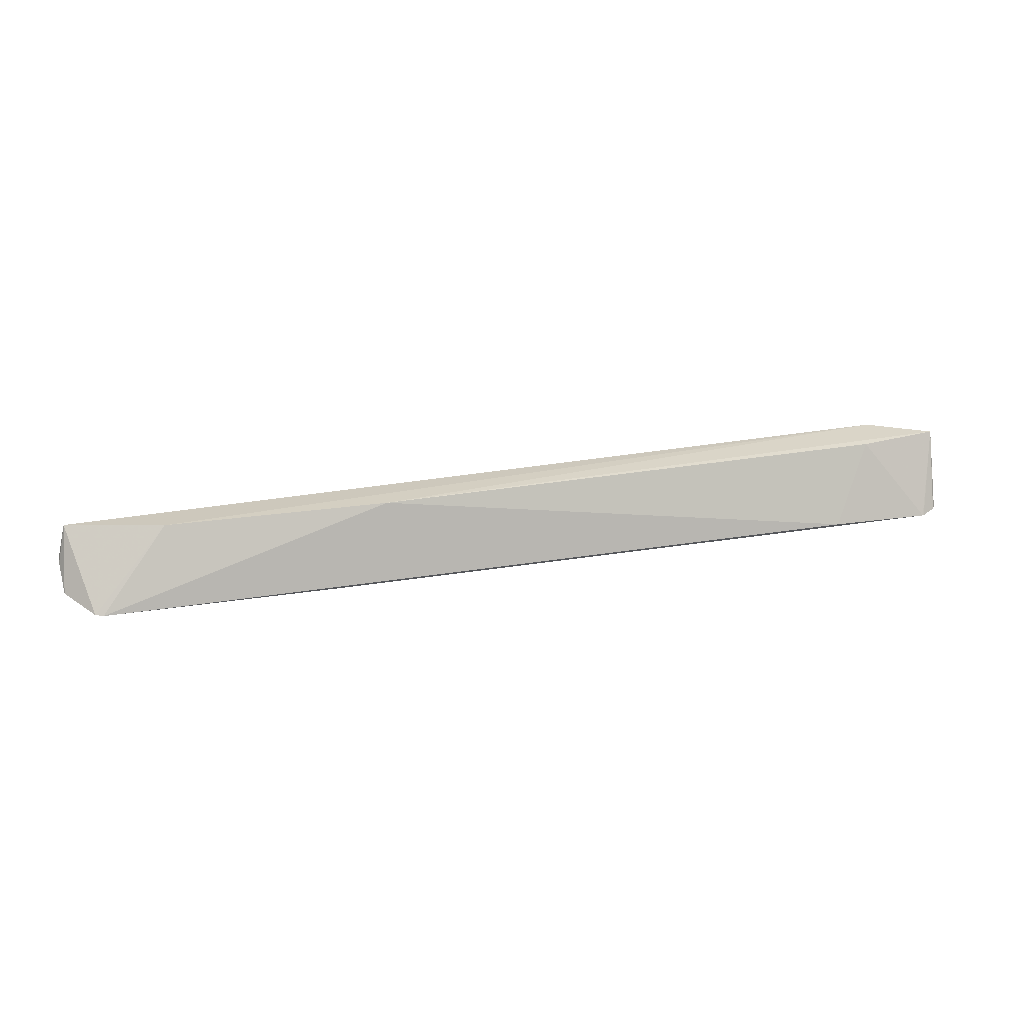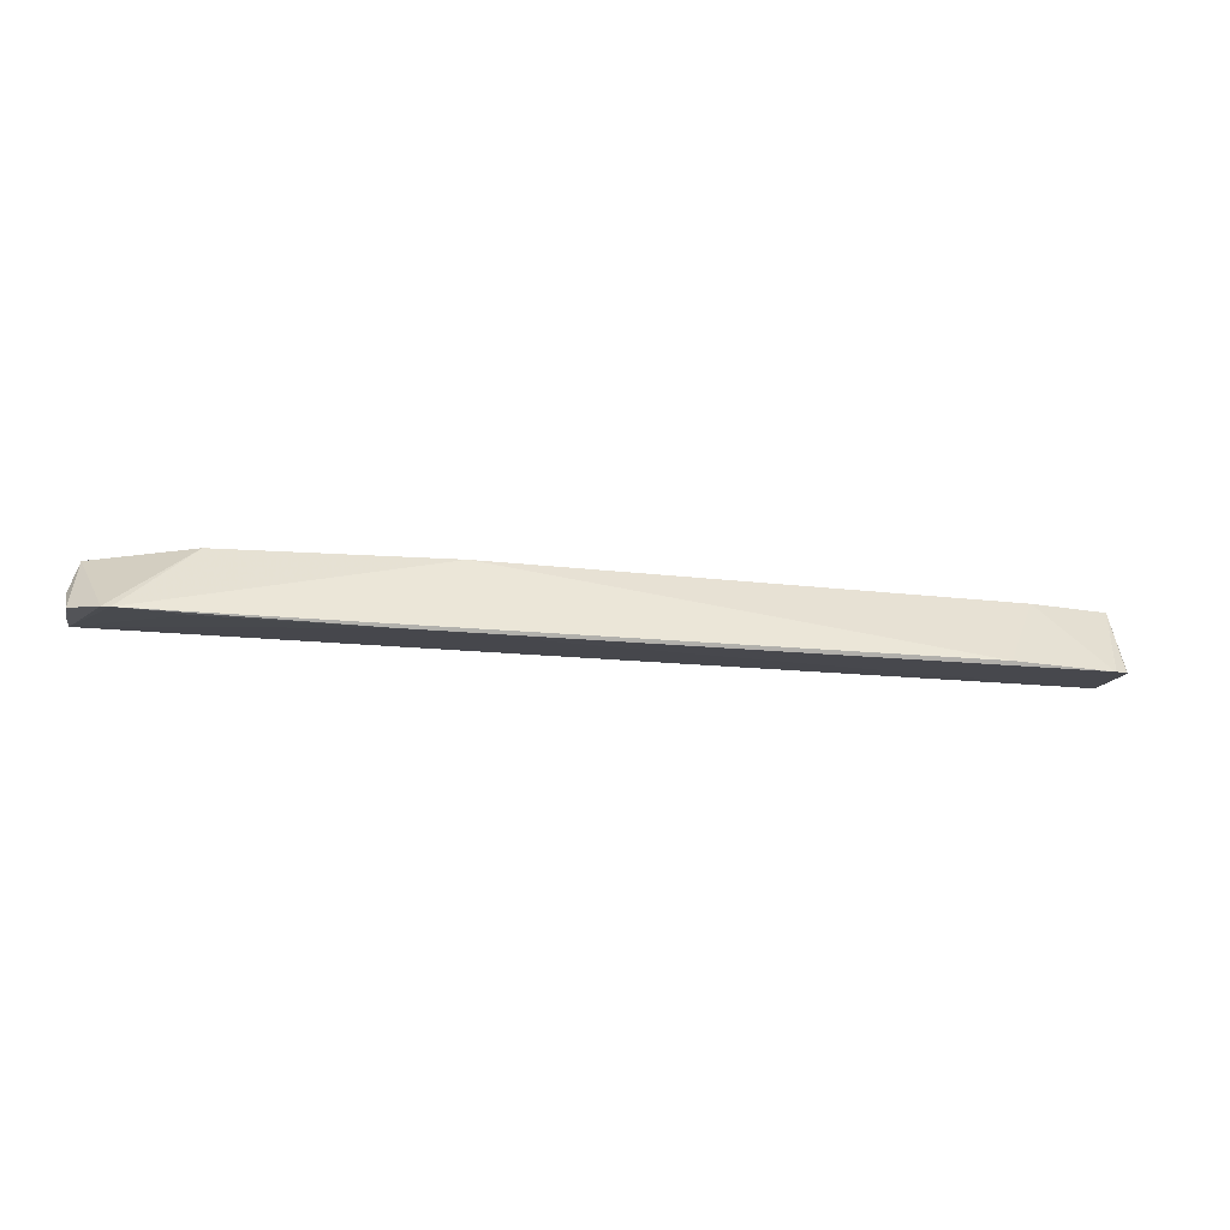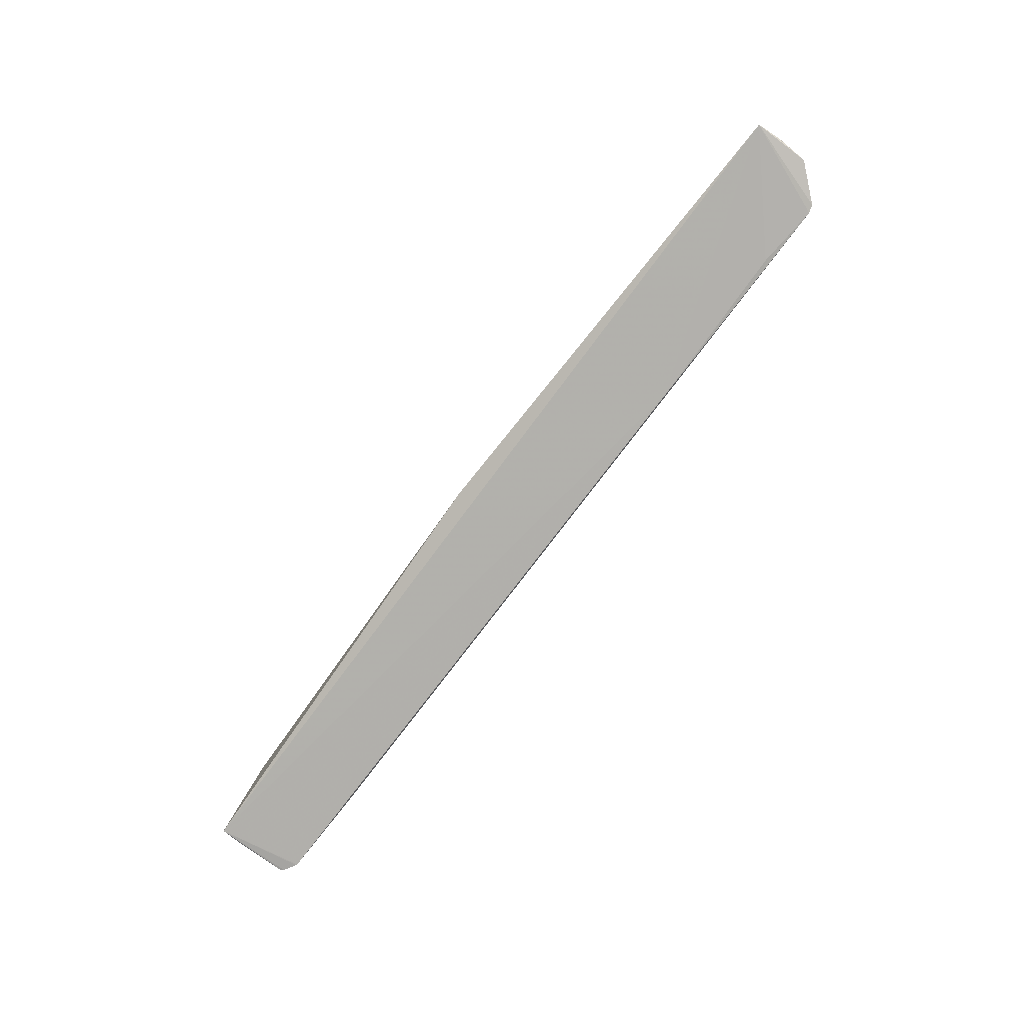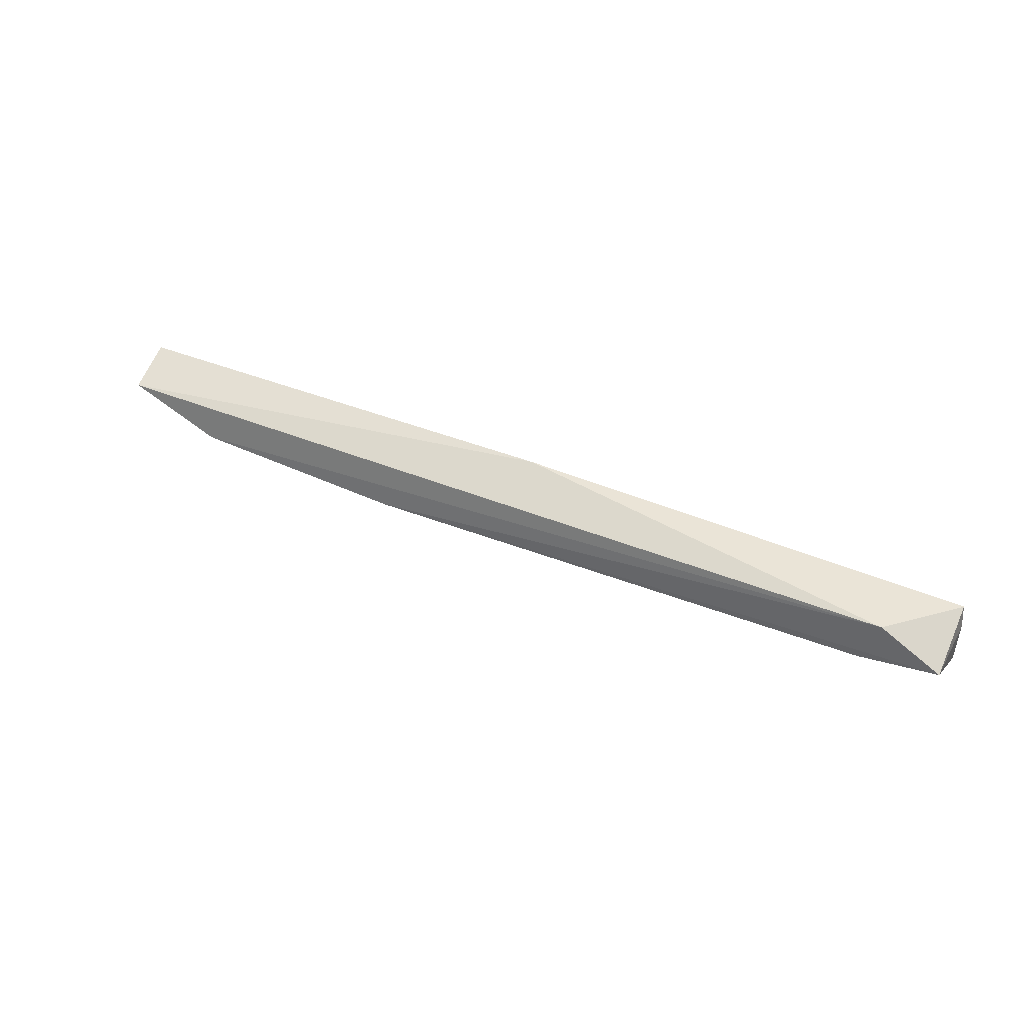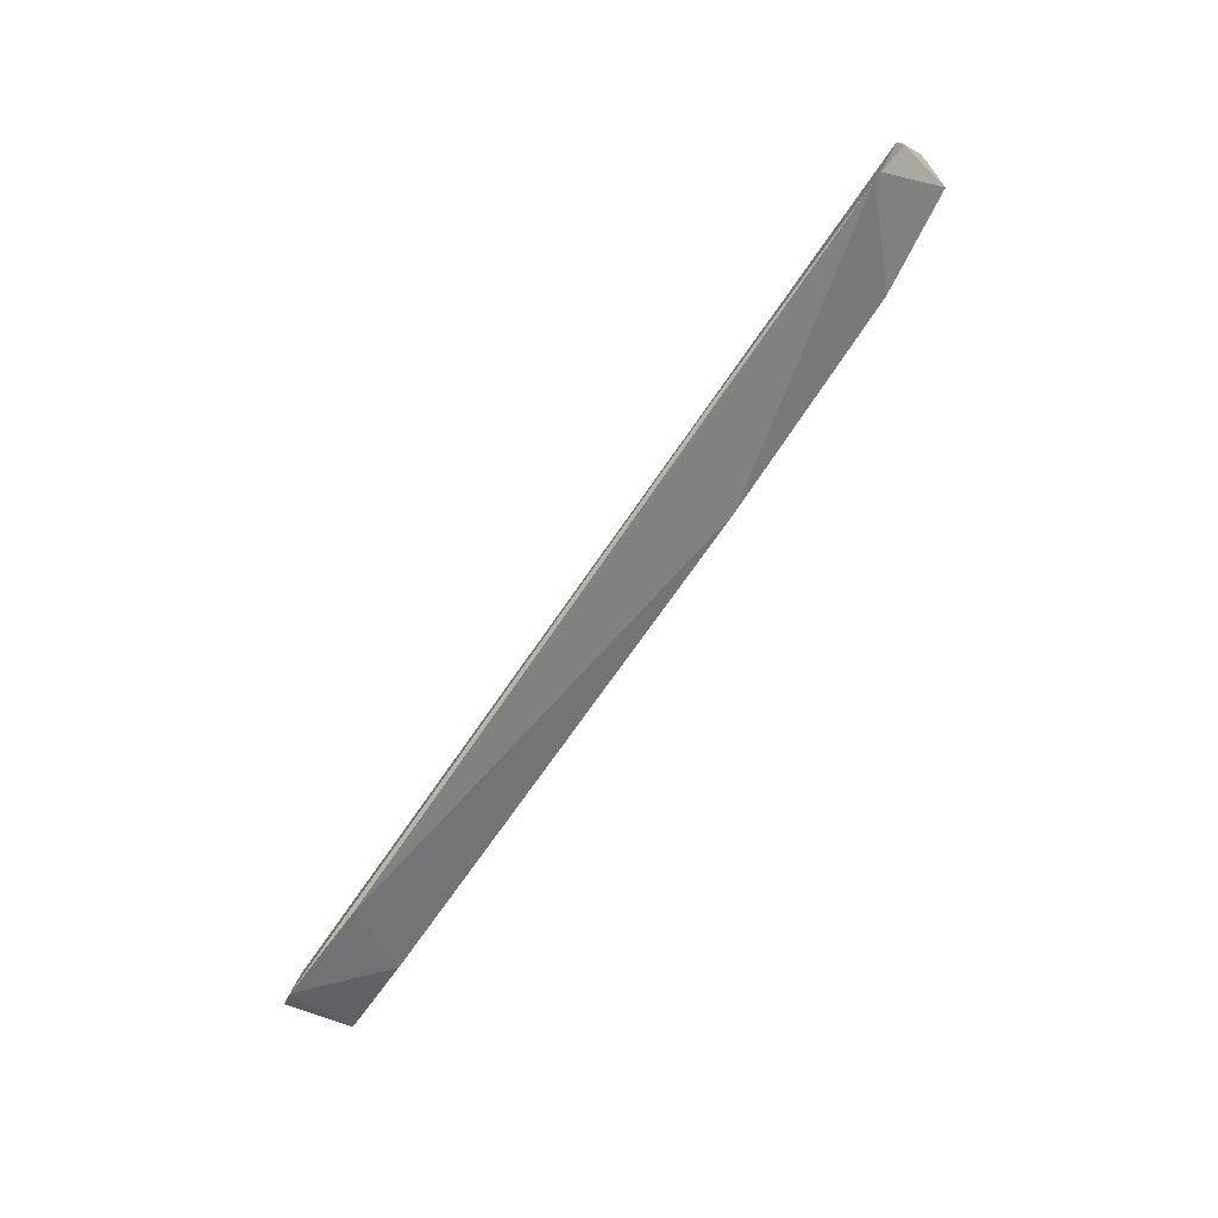
<metadata>
{"format":"obj","ext":"obj","renderer":"f3d","projection":"perspective","resolution":1024,"background":"white","views":[{"elev":35.4,"azim":-10.2,"up":"+Z"},{"elev":-16.7,"azim":-10.2,"up":"+Z"},{"elev":-76.0,"azim":-125.3,"up":"+Z"},{"elev":41.7,"azim":28.4,"up":"+Y"},{"elev":-76.9,"azim":-124.6,"up":"+Y"}]}
</metadata>
<code>
v 0.3263 -0.1609 -0.4961
v 0.3385 -0.1523 -0.4944
v -0.09373 -0.1485 -0.4403
v -0.3349 -0.1144 -0.4869
v 0.3383 -0.09881 -0.4907
v -0.3063 -0.1804 -0.4921
v 0.34 -0.1217 -0.4441
v 0.3367 -0.1551 -0.4949
v -0.1399 -0.1744 -0.4947
v 0.255 -0.1644 -0.4932
v -0.3297 -0.1247 -0.4473
v 0.3401 -0.1166 -0.4897
v 0.3271 -0.1606 -0.4961
v -0.2613 -0.1754 -0.4931
v 0.2835 -0.1308 -0.4435
v -0.2563 -0.1462 -0.4416
v -0.3338 -0.1554 -0.4868
v 0.2956 -0.09985 -0.4463
v -0.3121 -0.1788 -0.4915
v -0.3363 -0.1365 -0.4729
v 0.01091 -0.09505 -0.482
v -0.3353 -0.1305 -0.4672
v -0.3356 -0.1309 -0.4857
f 8 5 2
f 8 2 7
f 9 5 1
f 9 4 5
f 10 3 6
f 10 9 1
f 10 6 9
f 12 7 2
f 12 2 5
f 12 5 7
f 13 8 7
f 13 7 1
f 13 1 5
f 13 5 8
f 14 9 6
f 14 6 4
f 14 4 9
f 15 7 3
f 15 3 10
f 15 10 1
f 15 1 7
f 16 6 3
f 18 7 5
f 18 11 16
f 18 16 3
f 18 3 7
f 19 16 11
f 19 6 16
f 19 11 17
f 19 17 4
f 19 4 6
f 20 17 11
f 21 18 5
f 21 5 4
f 21 4 11
f 21 11 18
f 22 20 11
f 22 11 4
f 22 4 20
f 23 20 4
f 23 4 17
f 23 17 20

</code>
